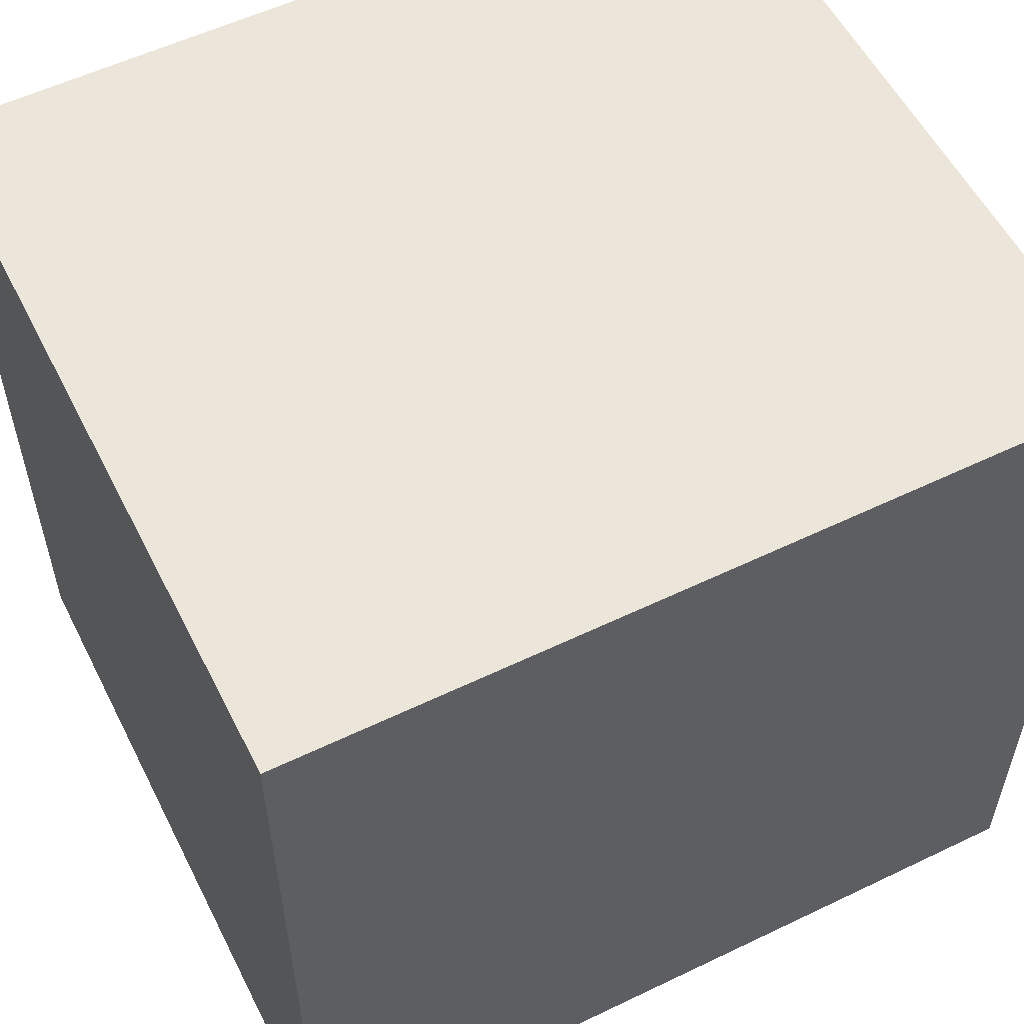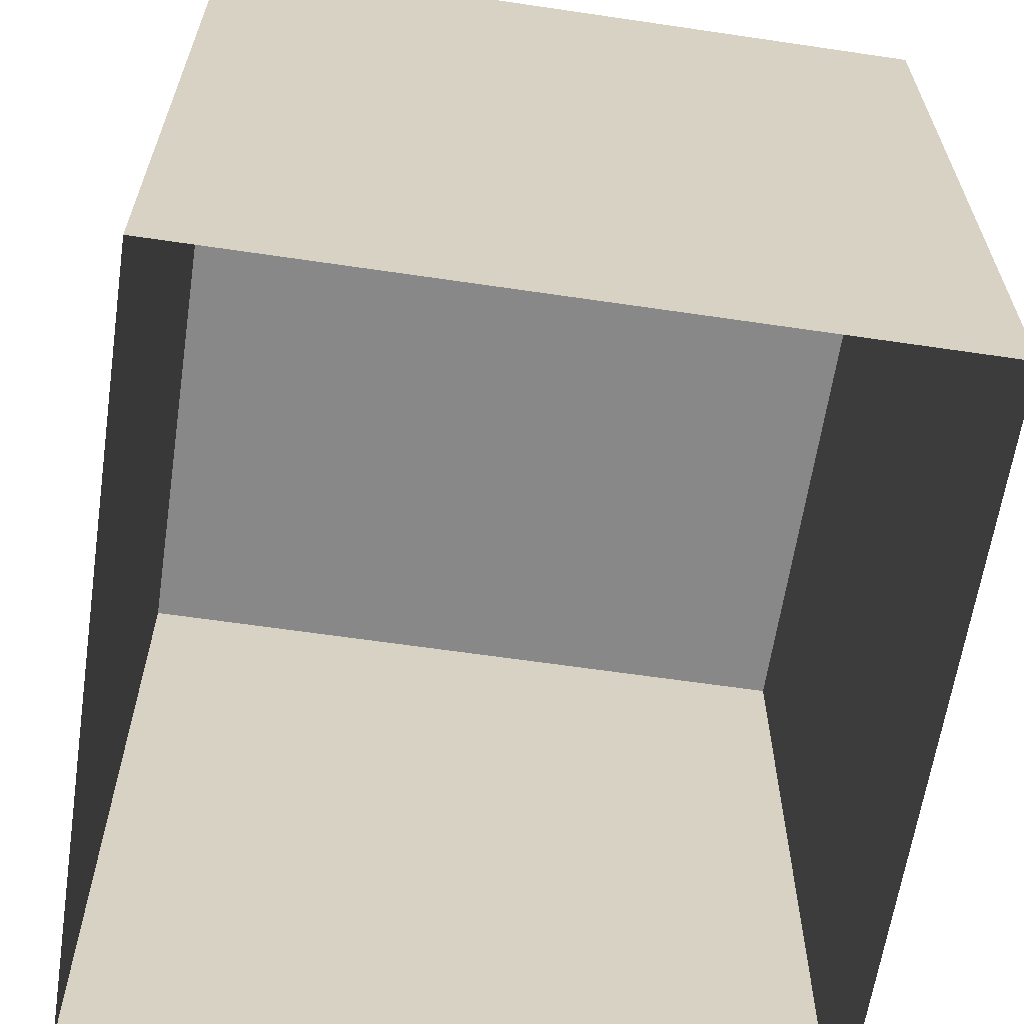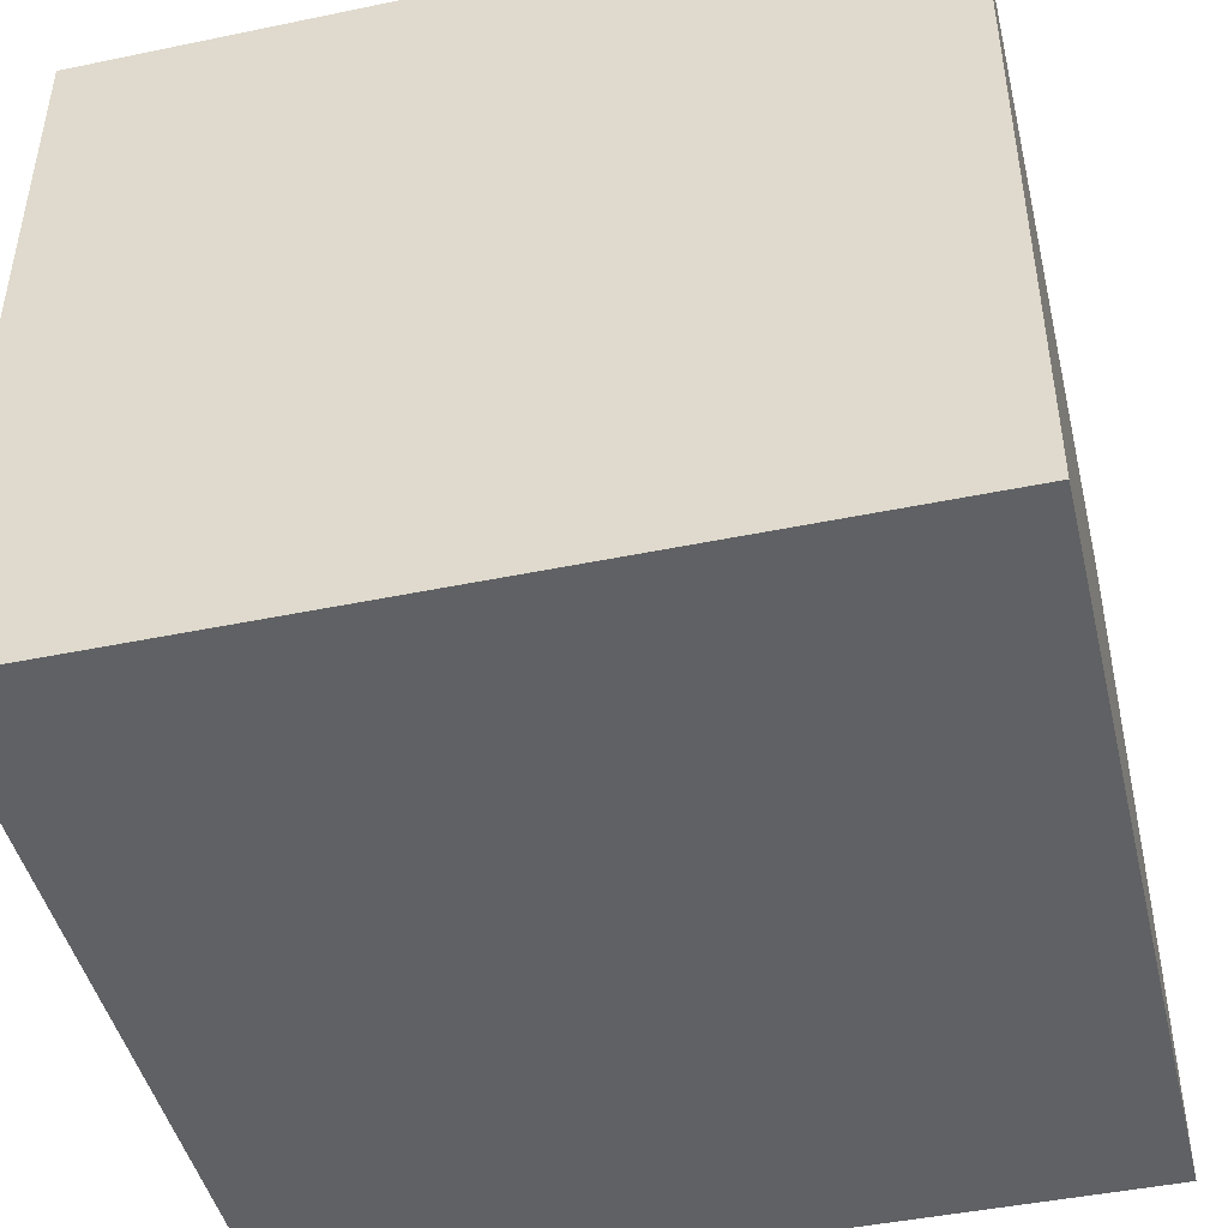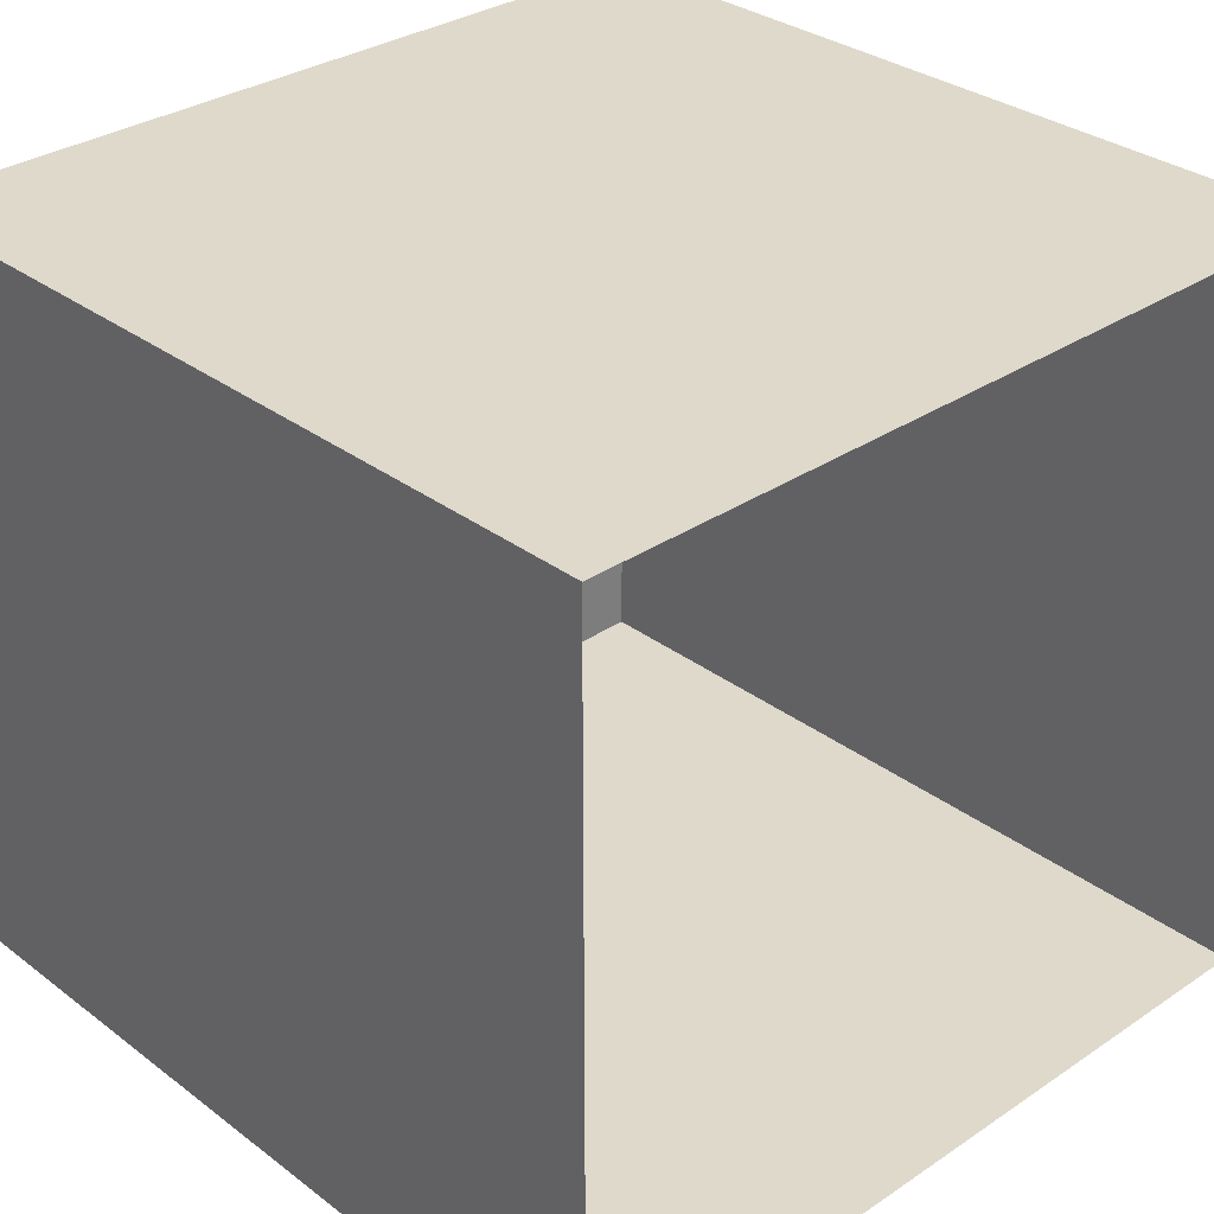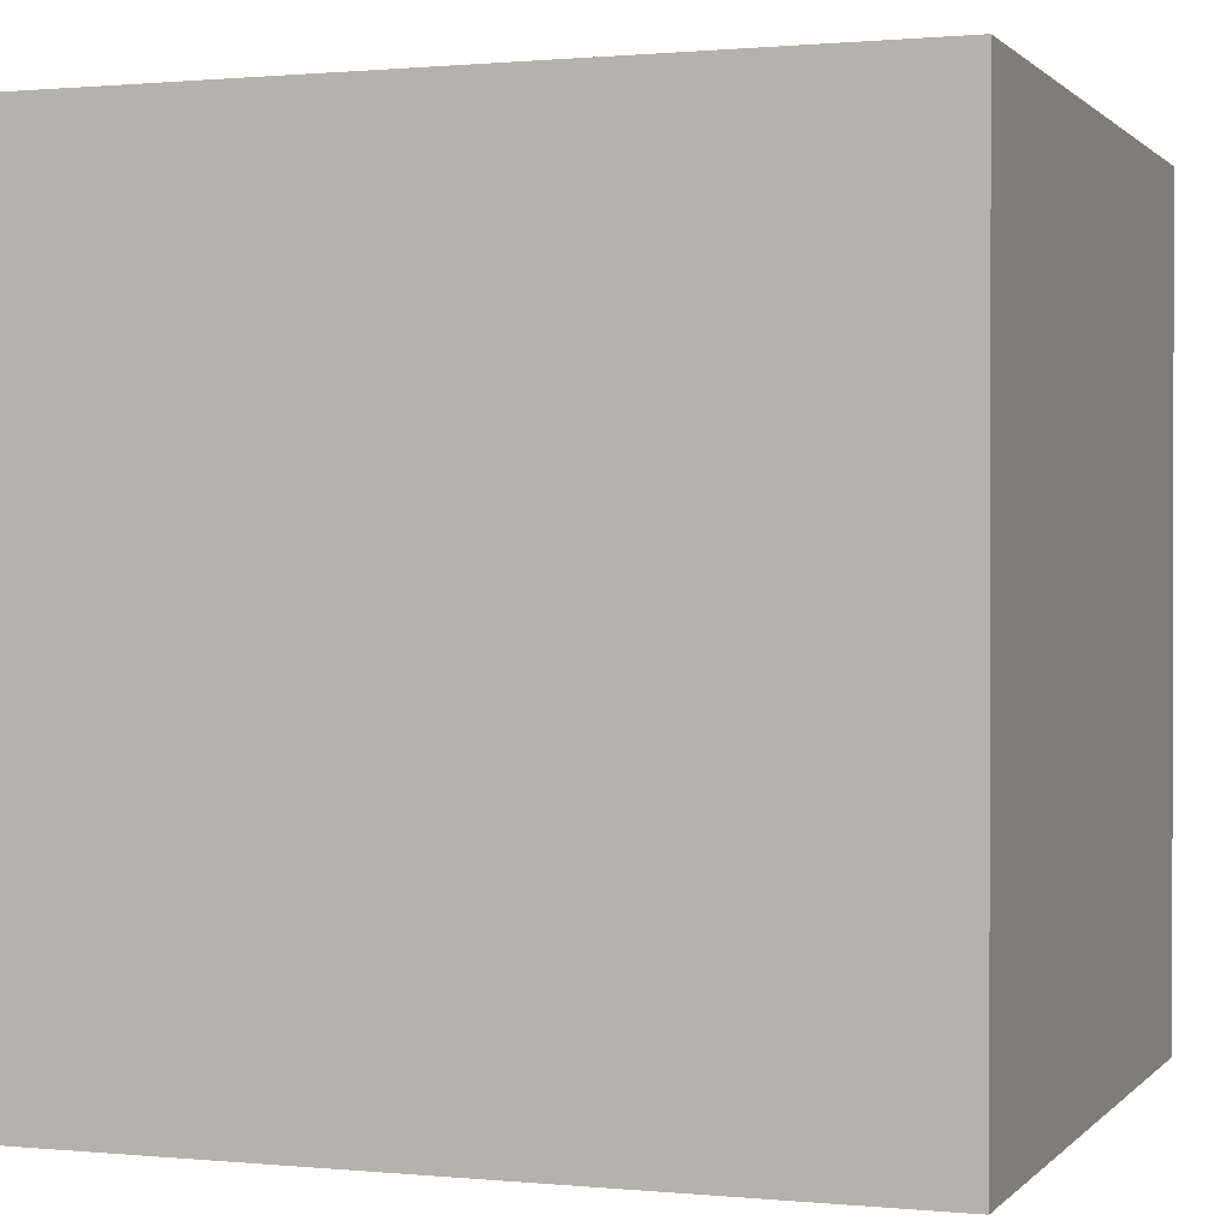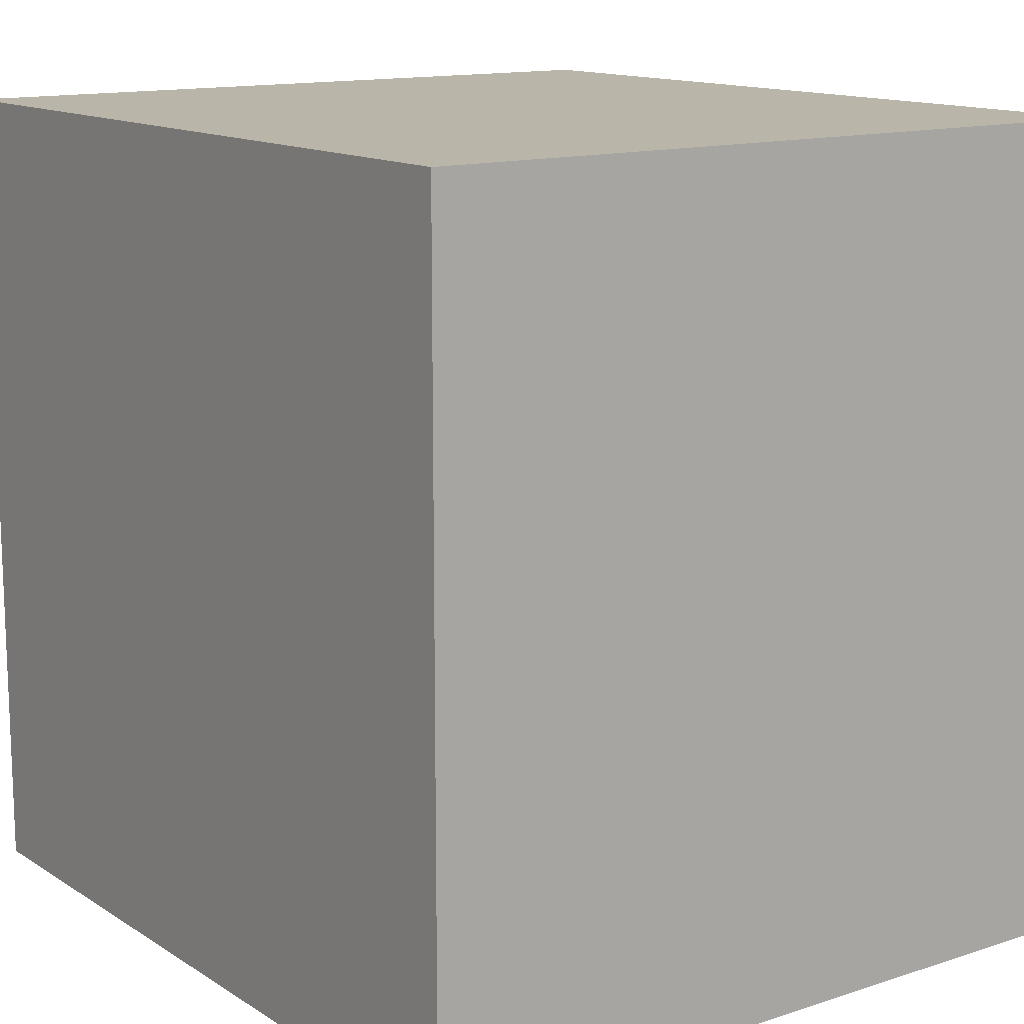
<metadata>
{"format":"obj","ext":"obj","renderer":"f3d","projection":"perspective","resolution":1024,"background":"white","views":[{"elev":56.2,"azim":153.3,"up":"+Z"},{"elev":-62.8,"azim":-98.5,"up":"+Z"},{"elev":-45.7,"azim":-76.6,"up":"+Y"},{"elev":31.7,"azim":136.6,"up":"+Y"},{"elev":0.8,"azim":-160.4,"up":"+Z"},{"elev":13.5,"azim":-126.1,"up":"+Z"}]}
</metadata>
<code>
o Ocean_three_Cube.011
v -1 -0.01893 1
v -1 1.821 1
v -1 -0.01893 -1
v -1 1.821 -1
v 1 -0.01893 1
v 1 1.821 1
v 1 -0.01893 -1
v 1 1.821 -1
f 1 2 4 3
f 7 8 6 5
f 5 6 2 1
f 3 7 5 1
f 8 4 2 6

</code>
